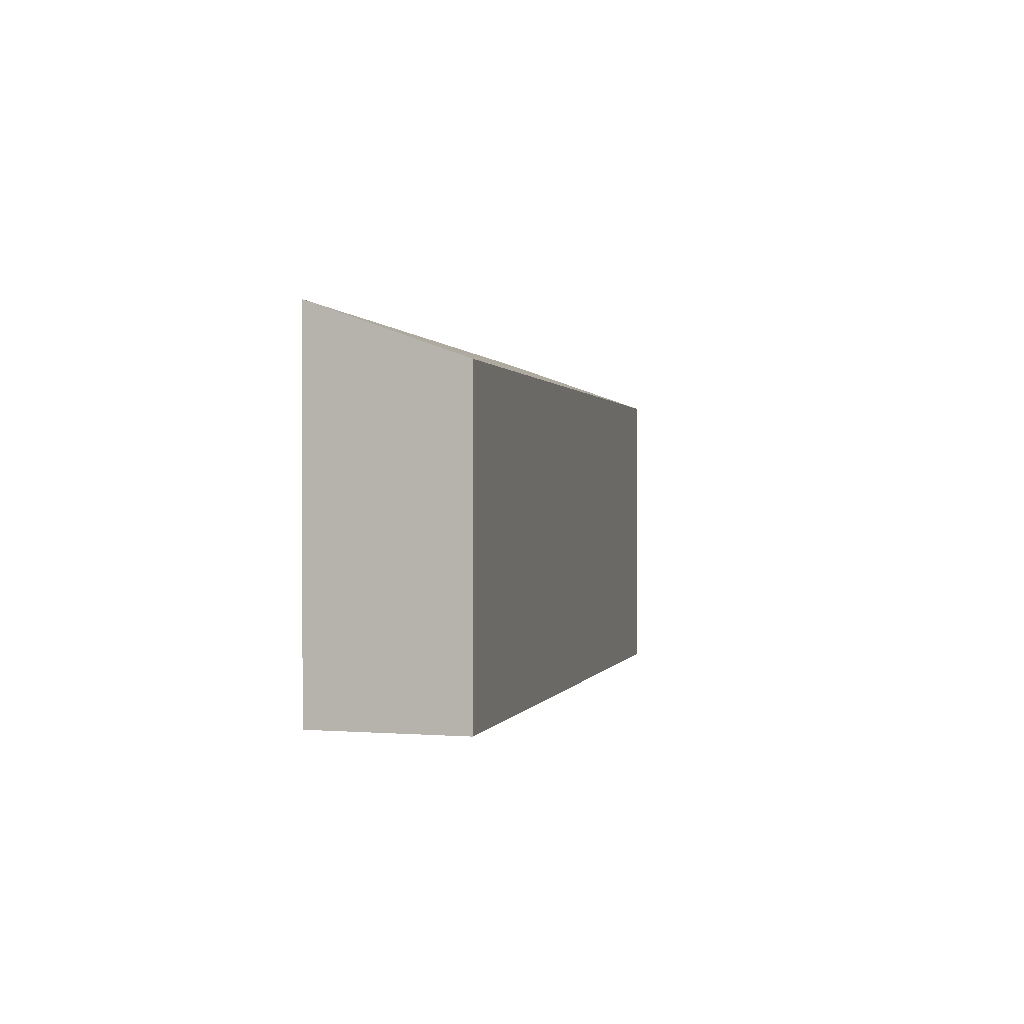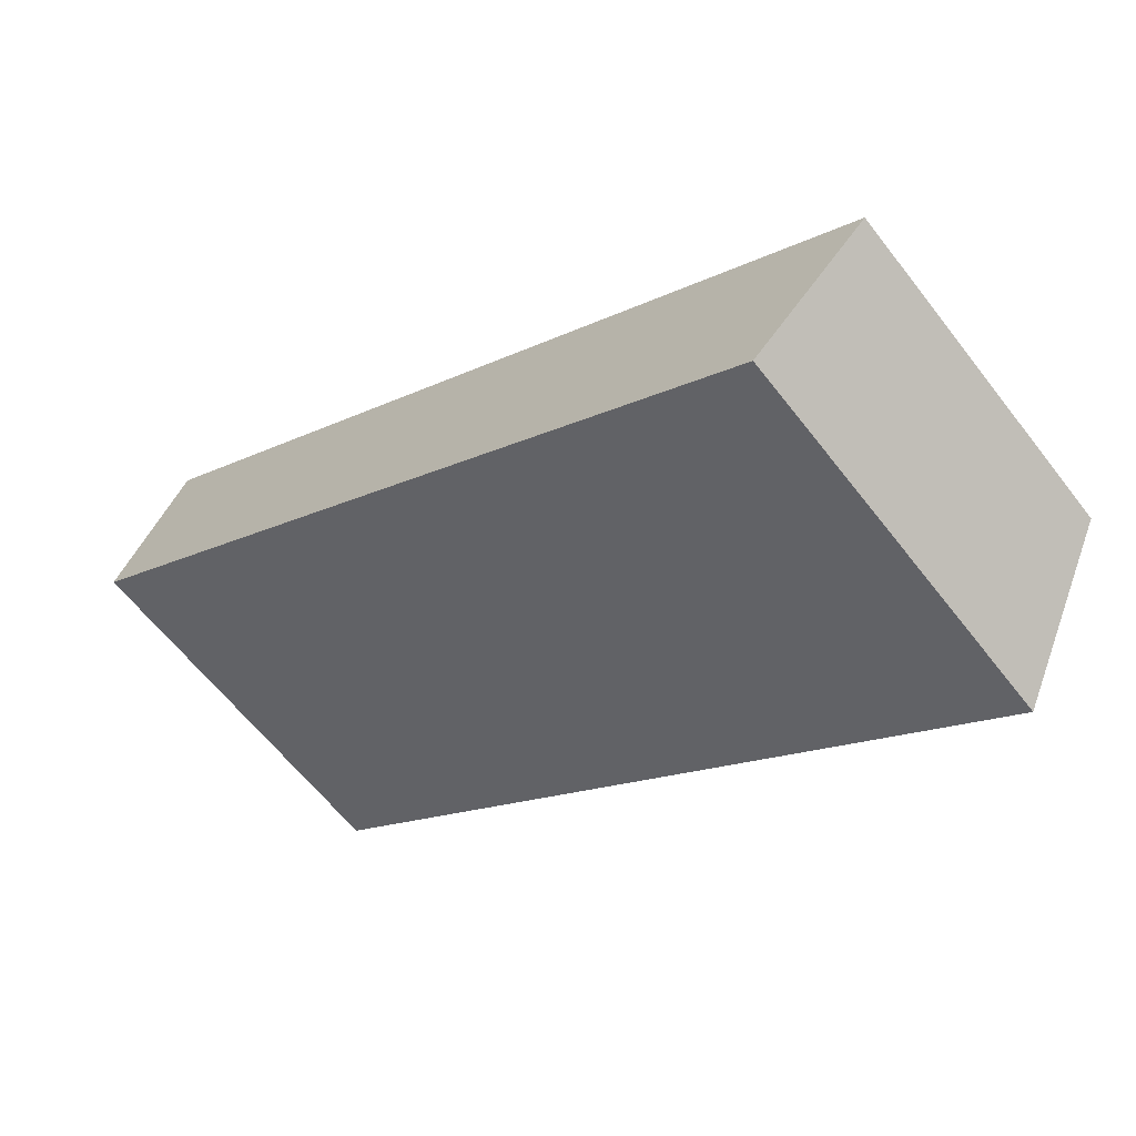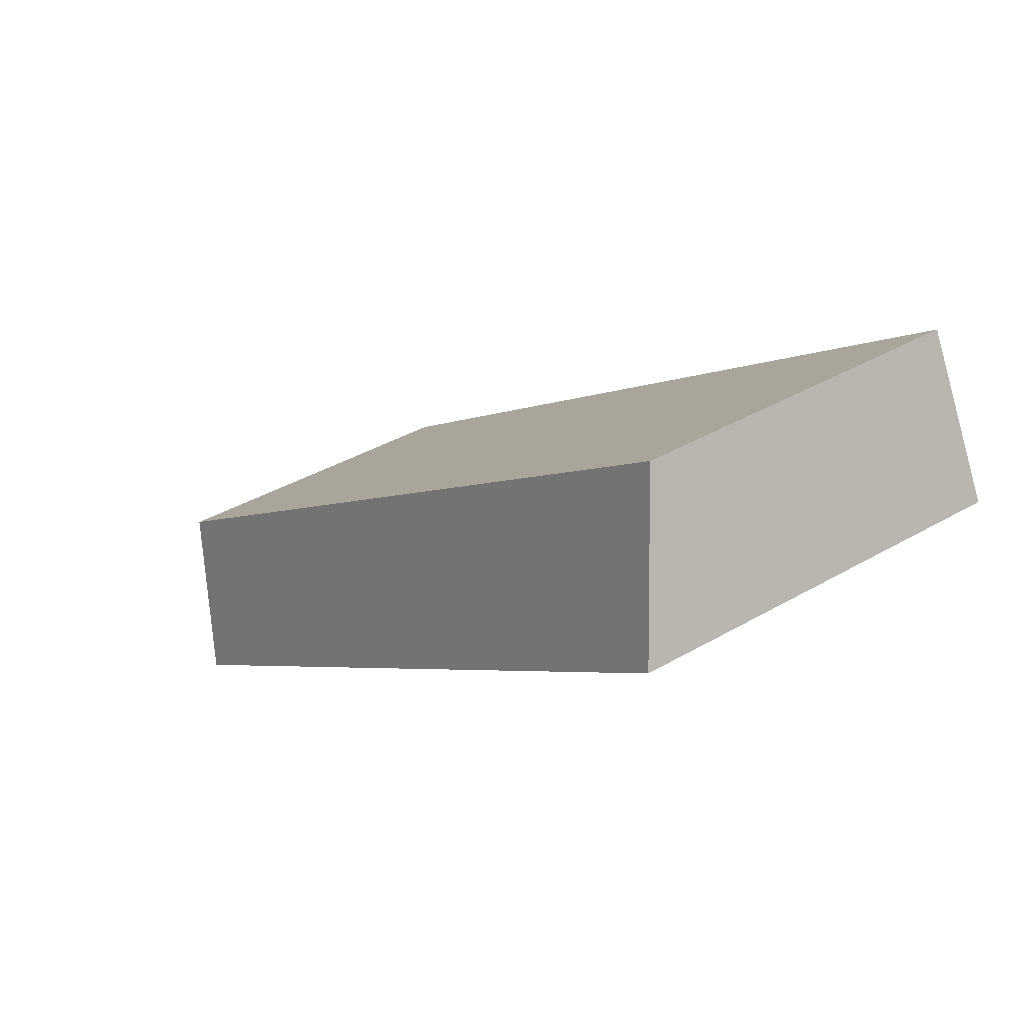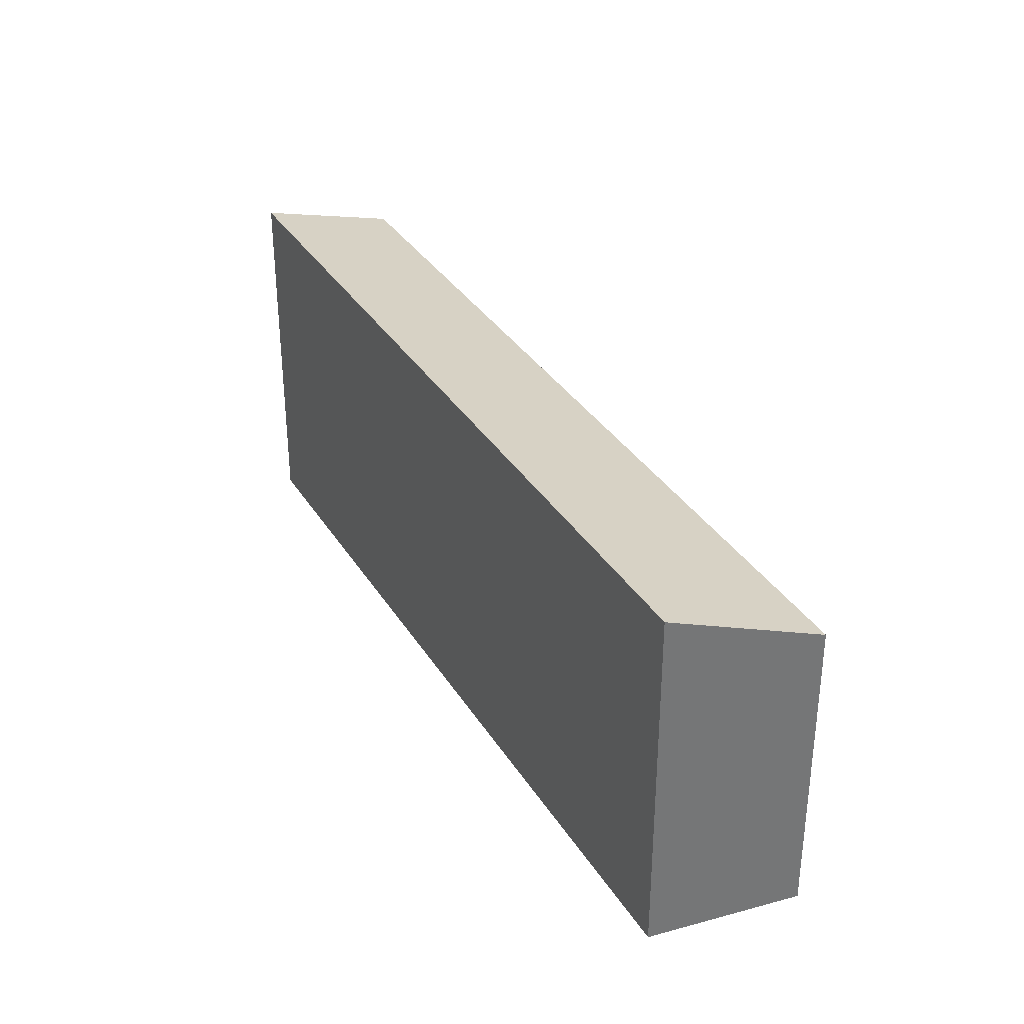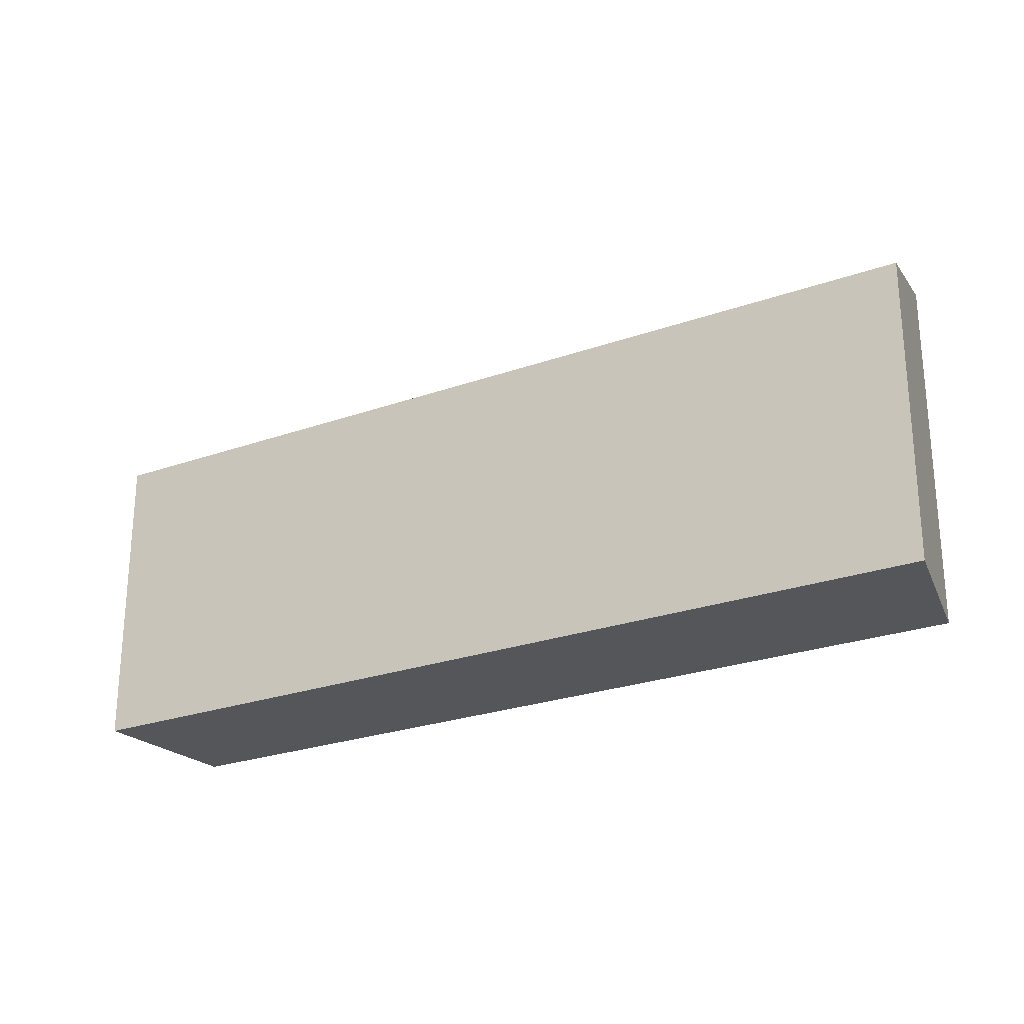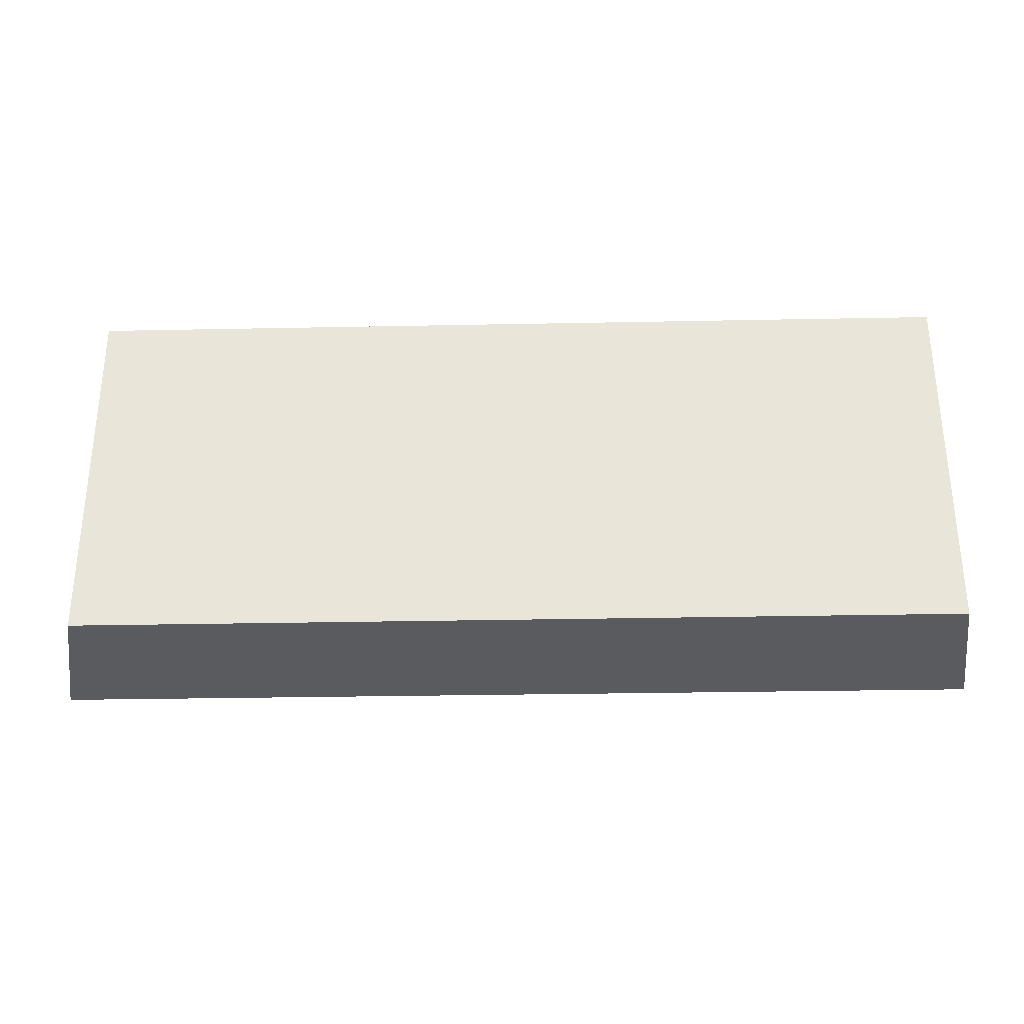
<metadata>
{"format":"obj","ext":"obj","renderer":"f3d","projection":"perspective","resolution":1024,"background":"white","views":[{"elev":0.3,"azim":-43.7,"up":"+Y"},{"elev":-62.1,"azim":37.7,"up":"+Z"},{"elev":37.0,"azim":-127.1,"up":"+Z"},{"elev":34.0,"azim":-83.1,"up":"+Y"},{"elev":-25.5,"azim":64.0,"up":"+Y"},{"elev":-33.4,"azim":-144.2,"up":"+Y"}]}
</metadata>
<code>
v  9.579 4.847 -6.531
v  0.936 4.134 1.823
v  11.03 4.134 -5.082
v  0 4.853 2.972e-16
v  9.579 3.999e-16 -6.531
v  11.03 3.112e-16 -5.082
v  0 0 0
v  0.936 -1.116e-16 1.823
g defaultobject
f 1 2 3
f 2 1 4
f 3 5 1
f 5 3 6
f 1 7 4
f 7 1 5
f 7 2 4
f 2 7 8
f 8 3 2
f 3 8 6
f 8 5 6
f 5 8 7

</code>
